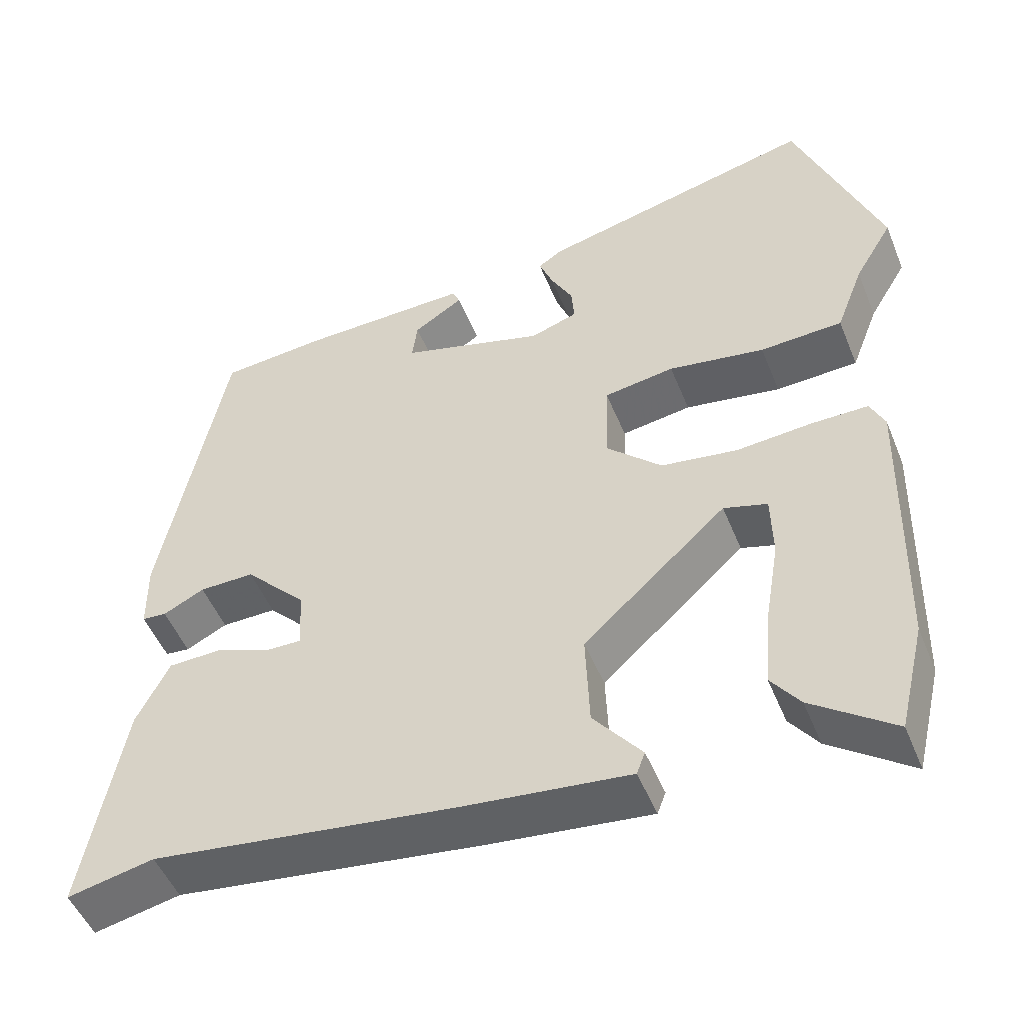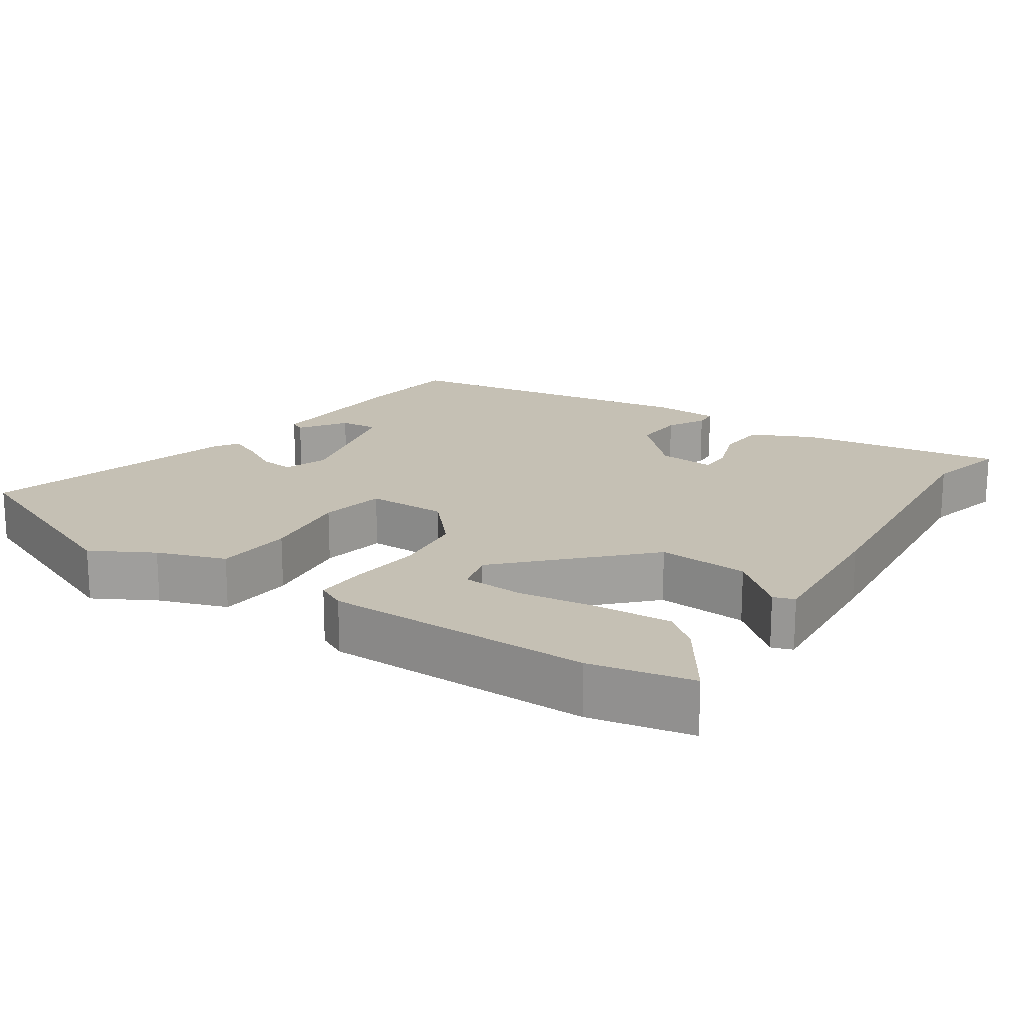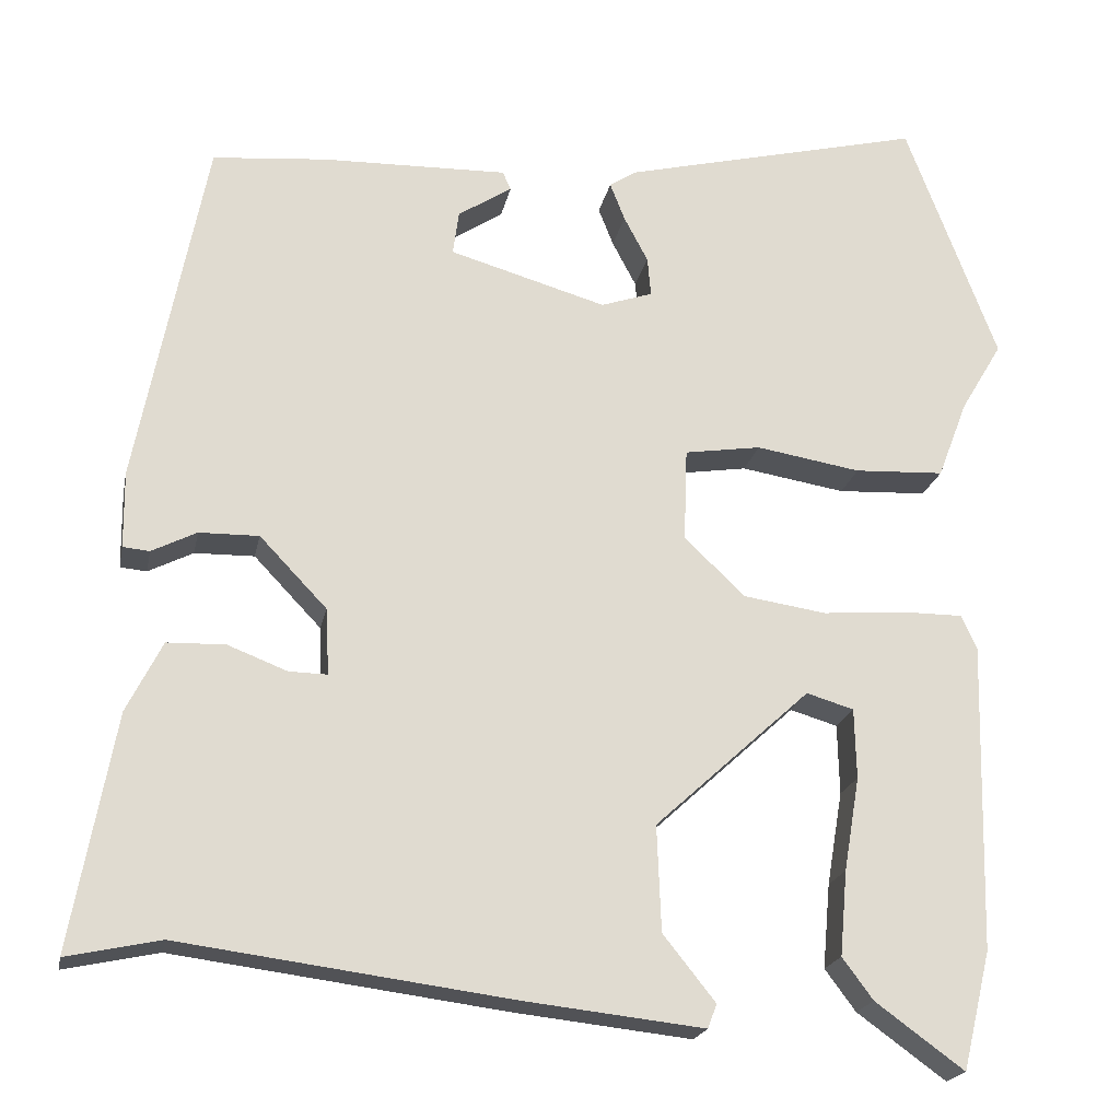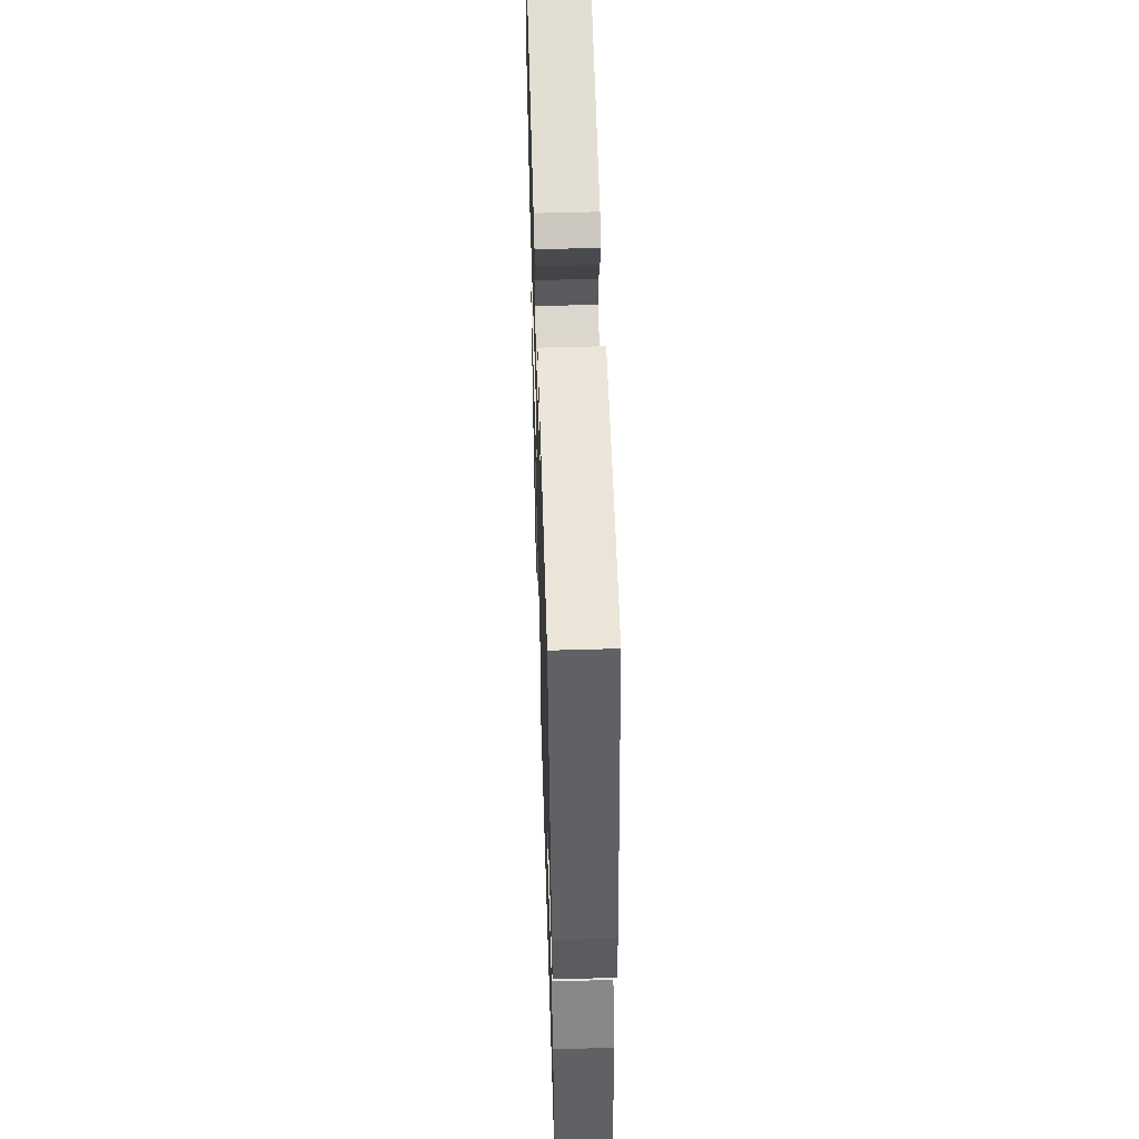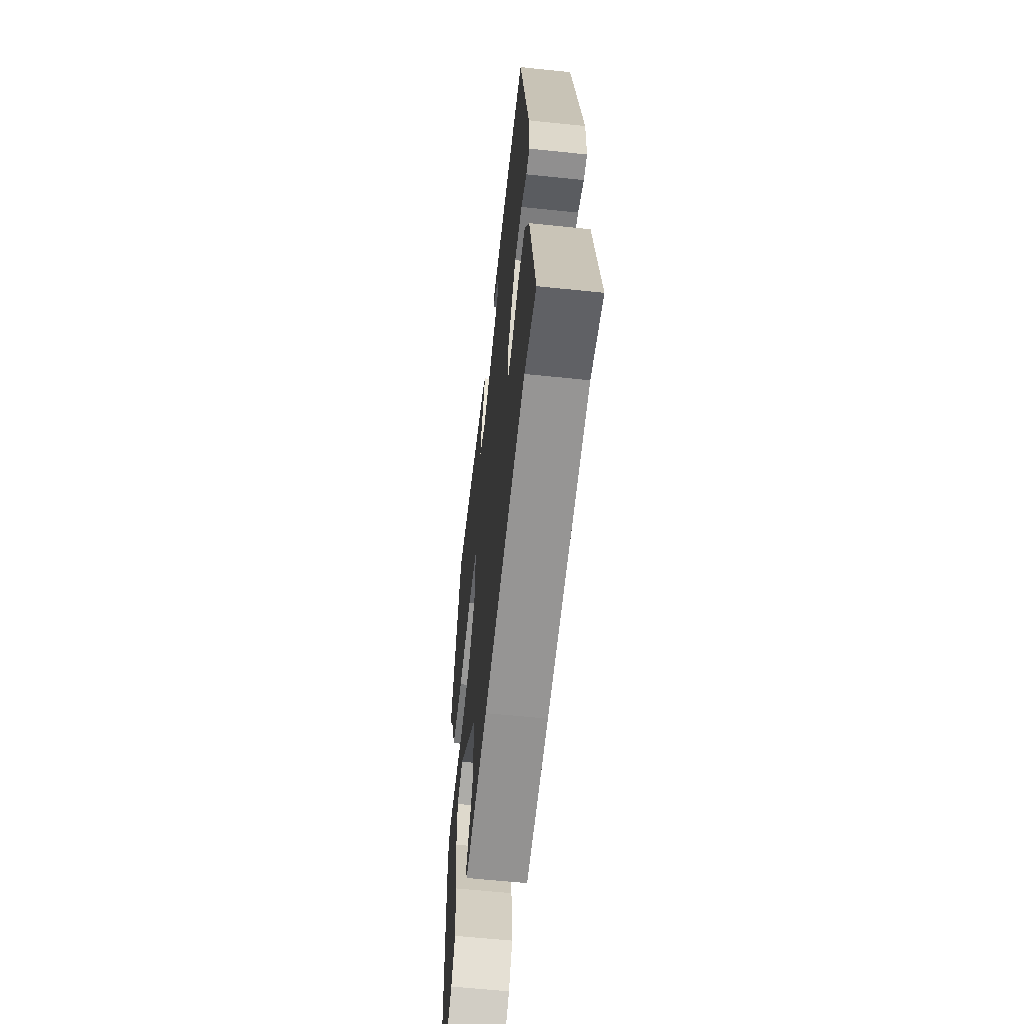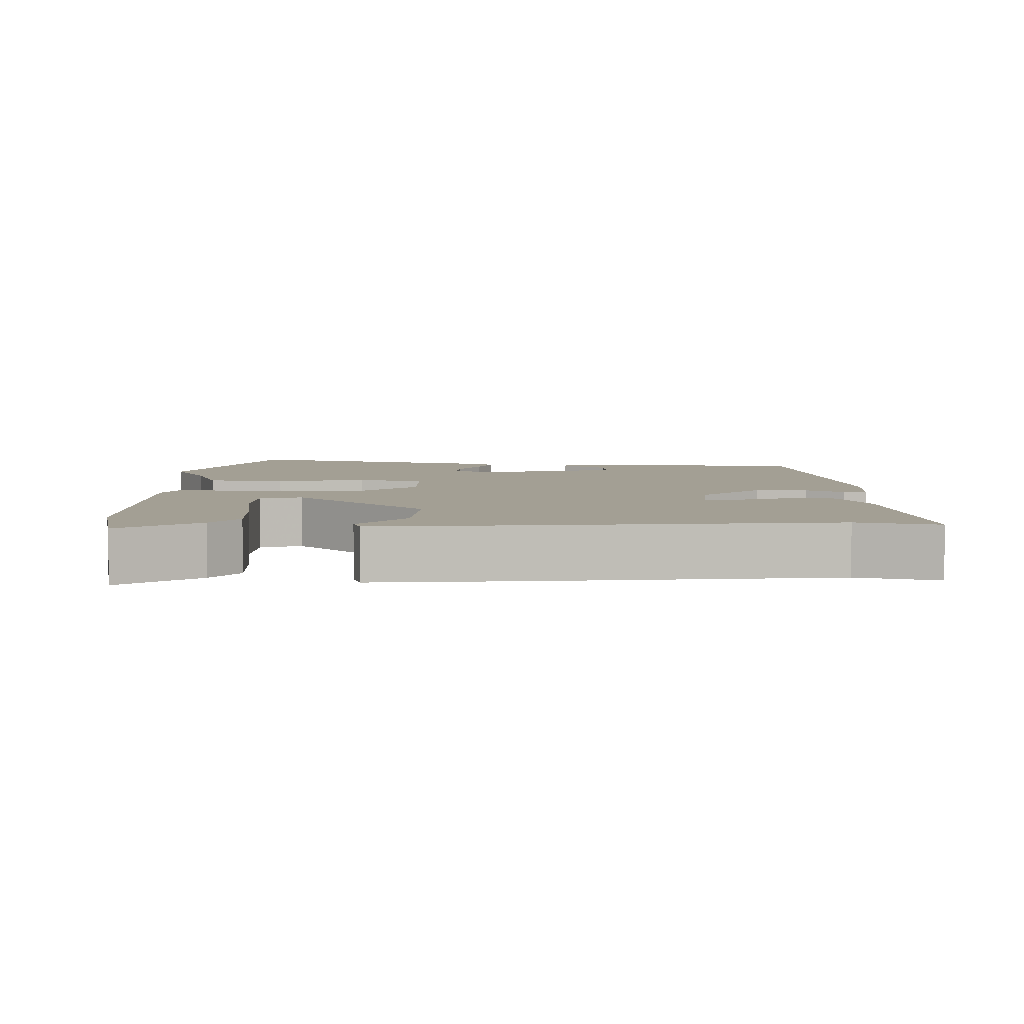
<metadata>
{"format":"obj","ext":"obj","renderer":"f3d","projection":"perspective","resolution":1024,"background":"white","views":[{"elev":-50.1,"azim":21.7,"up":"+Z"},{"elev":18.3,"azim":125.6,"up":"+Y"},{"elev":-20.2,"azim":-11.1,"up":"+Z"},{"elev":54.3,"azim":-91.8,"up":"+Z"},{"elev":-60.0,"azim":-96.1,"up":"+Z"},{"elev":5.4,"azim":-177.5,"up":"+Y"}]}
</metadata>
<code>
v 0.459 0.07 0.609
v 0.569 0.07 0.317
v 0.519 0.07 0.233
v 0.483 0.07 0.139
v 0.375 0.07 0.134
v 0.249 0.07 0.155
v 0.157 0.07 0.141
v 0.153 0.07 0.029
v 0.226 0.07 -0.041
v 0.326 0.07 -0.056
v 0.426 0.07 -0.048
v 0.499 0.07 -0.048
v 0.518 0.07 -0.089
v 0.509 0.07 -0.462
v 0.475 0.07 -0.604
v 0.368 0.07 -0.526
v 0.331 0.07 -0.476
v 0.34 0.07 -0.374
v 0.359 0.07 -0.261
v 0.357 0.07 -0.176
v 0.3 0.07 -0.159
v 0.113 0.07 -0.33
v 0.118 0.07 -0.457
v 0.181 0.07 -0.536
v 0.17 0.07 -0.565
v -0.045 0.07 -0.541
v -0.444 0.07 -0.488
v -0.557 0.07 -0.512
v -0.505 0.07 -0.229
v -0.462 0.07 -0.144
v -0.392 0.07 -0.142
v -0.32 0.07 -0.17
v -0.274 0.07 -0.171
v -0.278 0.07 -0.091
v -0.359 0.07 -0.006
v -0.431 0.07 -0.007
v -0.485 0.07 -0.034
v -0.517 0.07 -0.031
v -0.518 0.07 0.061
v -0.435 0.07 0.486
v -0.298 0.07 0.498
v -0.074 0.07 0.503
v -0.064 0.07 0.481
v -0.129 0.07 0.439
v -0.136 0.07 0.386
v 0.053 0.07 0.331
v 0.115 0.07 0.352
v 0.111 0.07 0.399
v 0.082 0.07 0.454
v 0.064 0.07 0.5
v 0.096 0.07 0.521
v 0.459 0 0.609
v 0.569 0 0.317
v 0.519 0 0.233
v 0.483 0 0.139
v 0.375 0 0.134
v 0.249 0 0.155
v 0.157 0 0.141
v 0.153 0 0.029
v 0.226 0 -0.041
v 0.326 0 -0.056
v 0.426 0 -0.048
v 0.499 0 -0.048
v 0.518 0 -0.089
v 0.509 0 -0.462
v 0.475 0 -0.604
v 0.368 0 -0.526
v 0.331 0 -0.476
v 0.34 0 -0.374
v 0.359 0 -0.261
v 0.357 0 -0.176
v 0.3 0 -0.159
v 0.113 0 -0.33
v 0.118 0 -0.457
v 0.181 0 -0.536
v 0.17 0 -0.565
v -0.045 0 -0.541
v -0.444 0 -0.488
v -0.557 0 -0.512
v -0.505 0 -0.229
v -0.462 0 -0.144
v -0.392 0 -0.142
v -0.32 0 -0.17
v -0.274 0 -0.171
v -0.278 0 -0.091
v -0.359 0 -0.006
v -0.431 0 -0.007
v -0.485 0 -0.034
v -0.517 0 -0.031
v -0.518 0 0.061
v -0.435 0 0.486
v -0.298 0 0.498
v -0.074 0 0.503
v -0.064 0 0.481
v -0.129 0 0.439
v -0.136 0 0.386
v 0.053 0 0.331
v 0.115 0 0.352
v 0.111 0 0.399
v 0.082 0 0.454
v 0.064 0 0.5
v 0.096 0 0.521
f 48 49 50 51
f 48 51 1 2
f 47 48 2 3
f 46 47 3 4
f 45 46 4 5
f 41 42 43 44
f 41 44 45
f 40 41 45
f 36 37 38 39
f 35 36 39 40
f 34 35 40 45
f 29 30 31 32
f 27 28 29 32
f 27 32 33
f 26 27 33
f 23 24 25 26
f 22 23 26 33
f 21 22 33 34
f 16 17 18 19
f 16 19 20
f 15 16 20
f 14 15 20
f 13 14 20
f 10 11 12 13
f 9 10 13 20
f 8 9 20 21
f 45 5 6
f 45 6 7
f 8 21 34 45
f 7 8 45
f 102 101 100 99
f 53 52 102 99
f 54 53 99 98
f 55 54 98 97
f 56 55 97 96
f 95 94 93 92
f 96 95 92
f 96 92 91
f 90 89 88 87
f 91 90 87 86
f 96 91 86 85
f 83 82 81 80
f 83 80 79 78
f 84 83 78
f 84 78 77
f 77 76 75 74
f 84 77 74 73
f 85 84 73 72
f 70 69 68 67
f 71 70 67
f 71 67 66
f 71 66 65
f 71 65 64
f 64 63 62 61
f 71 64 61 60
f 72 71 60 59
f 57 56 96
f 58 57 96
f 96 85 72 59
f 96 59 58
f 1 52 53 2
f 2 53 54 3
f 3 54 55 4
f 4 55 56 5
f 5 56 57 6
f 6 57 58 7
f 7 58 59 8
f 8 59 60 9
f 9 60 61 10
f 10 61 62 11
f 11 62 63 12
f 12 63 64 13
f 13 64 65 14
f 14 65 66 15
f 15 66 67 16
f 16 67 68 17
f 17 68 69 18
f 18 69 70 19
f 19 70 71 20
f 20 71 72 21
f 21 72 73 22
f 22 73 74 23
f 23 74 75 24
f 24 75 76 25
f 25 76 77 26
f 26 77 78 27
f 27 78 79 28
f 28 79 80 29
f 29 80 81 30
f 30 81 82 31
f 31 82 83 32
f 32 83 84 33
f 33 84 85 34
f 34 85 86 35
f 35 86 87 36
f 36 87 88 37
f 37 88 89 38
f 38 89 90 39
f 39 90 91 40
f 40 91 92 41
f 41 92 93 42
f 42 93 94 43
f 43 94 95 44
f 44 95 96 45
f 45 96 97 46
f 46 97 98 47
f 47 98 99 48
f 48 99 100 49
f 49 100 101 50
f 50 101 102 51
f 51 102 52 1

</code>
